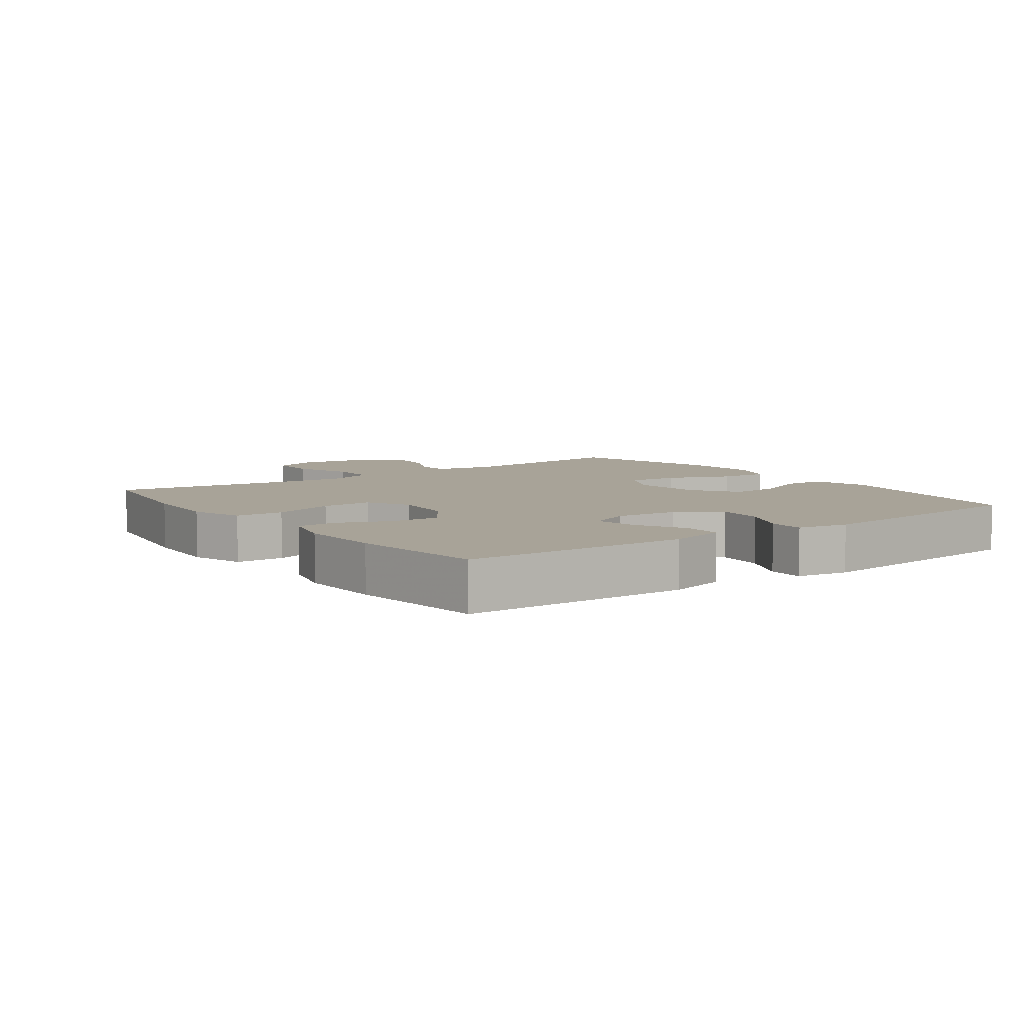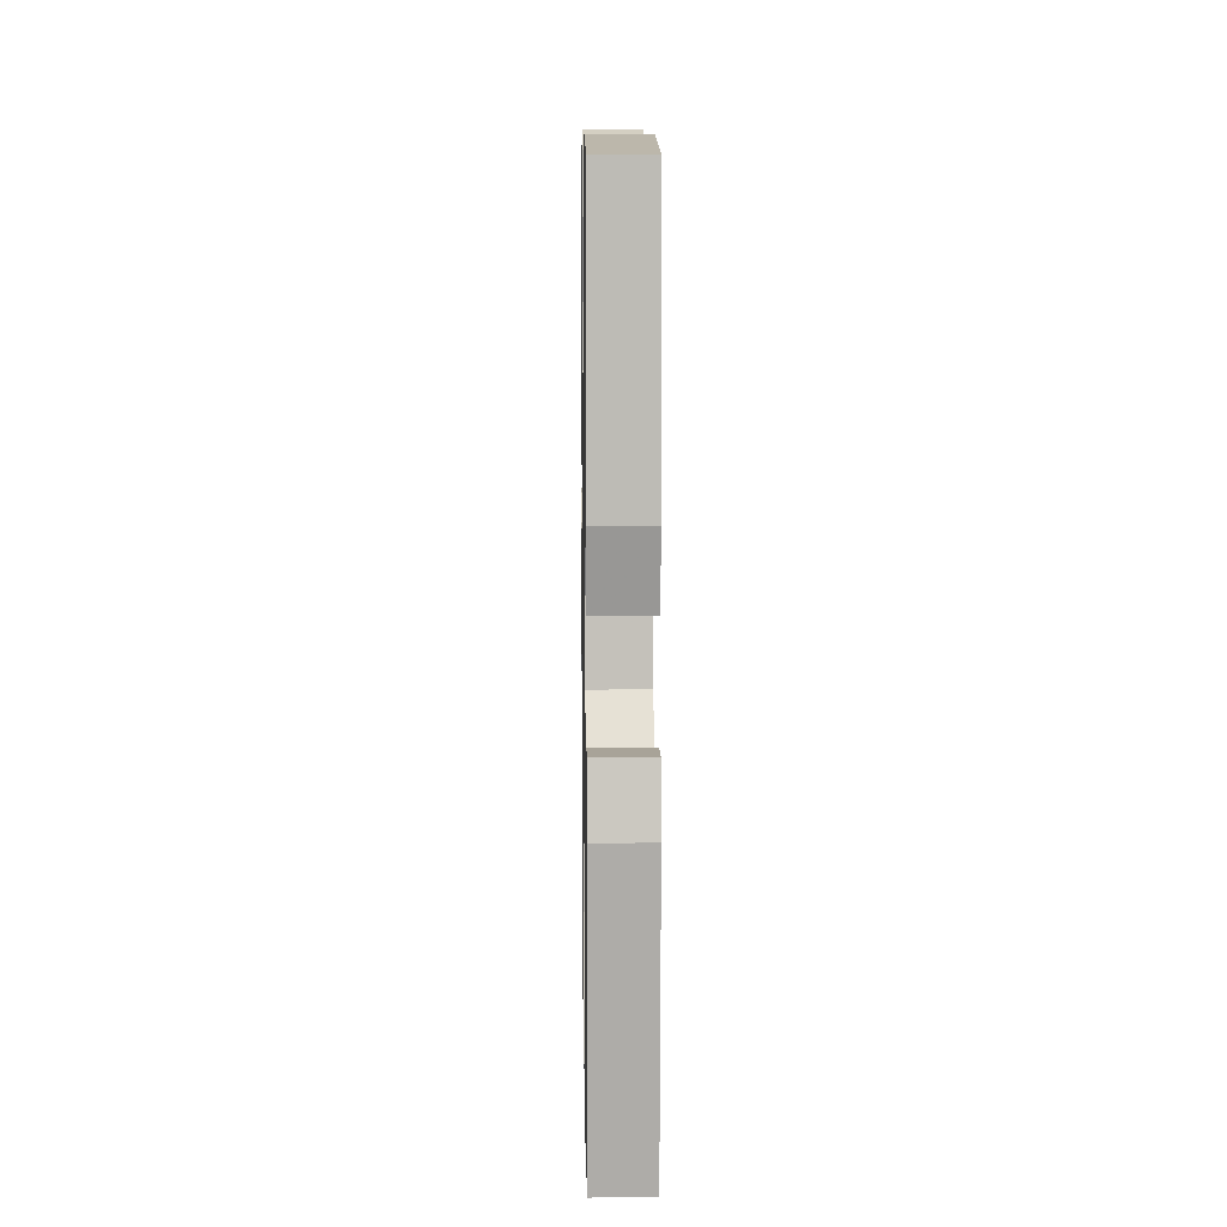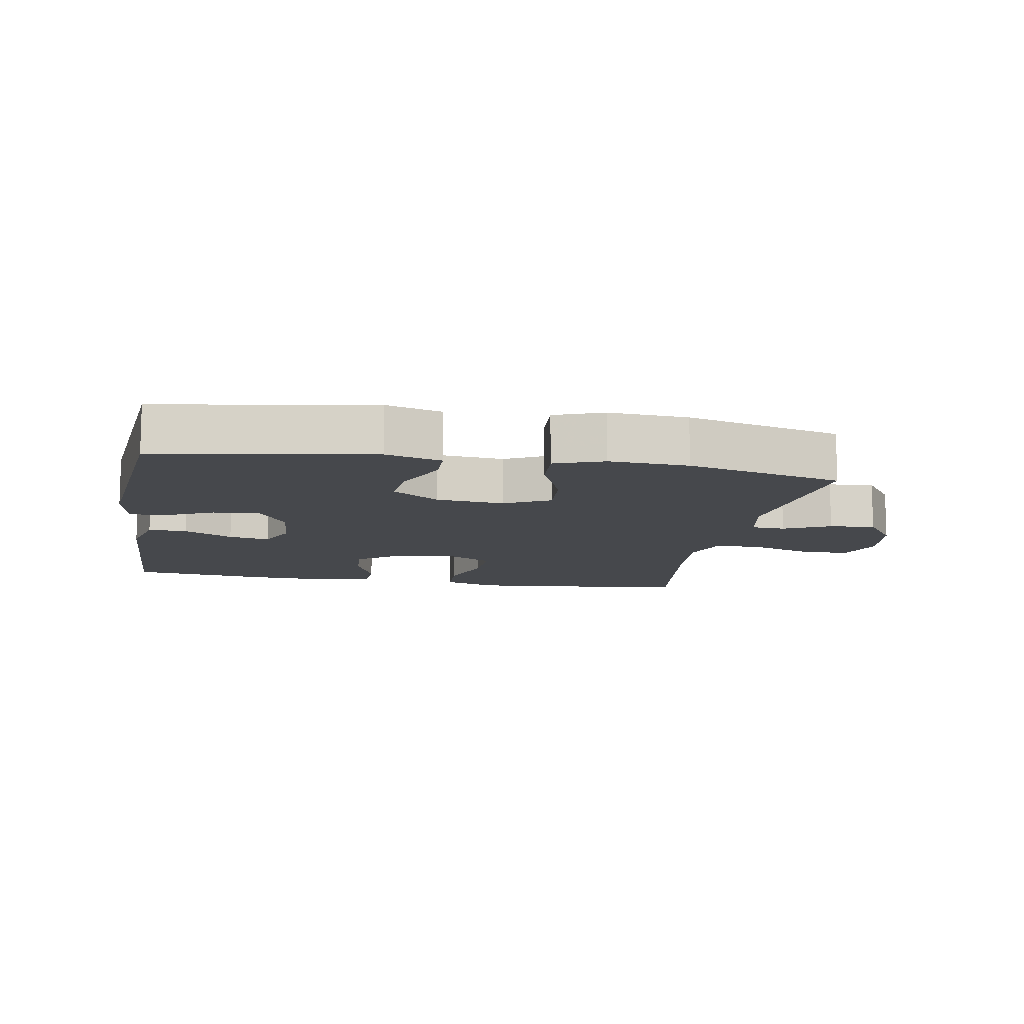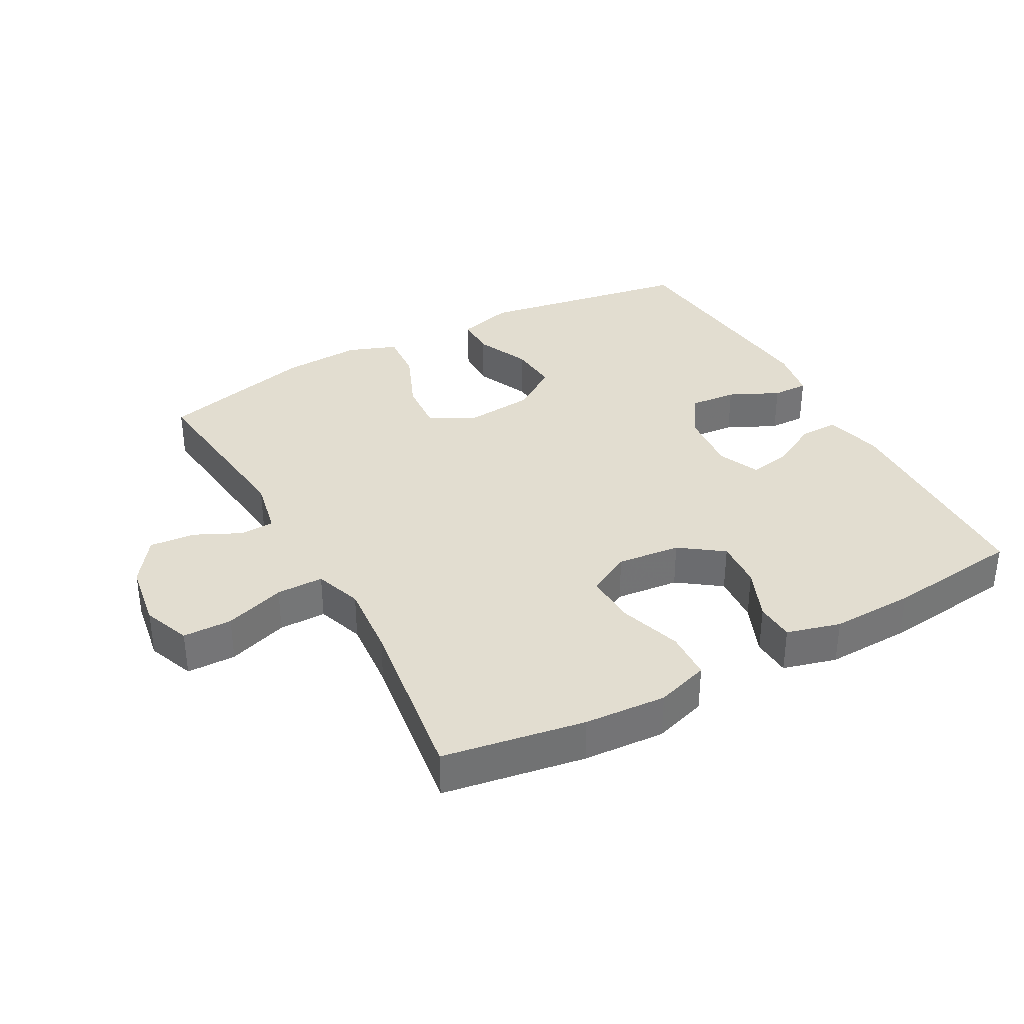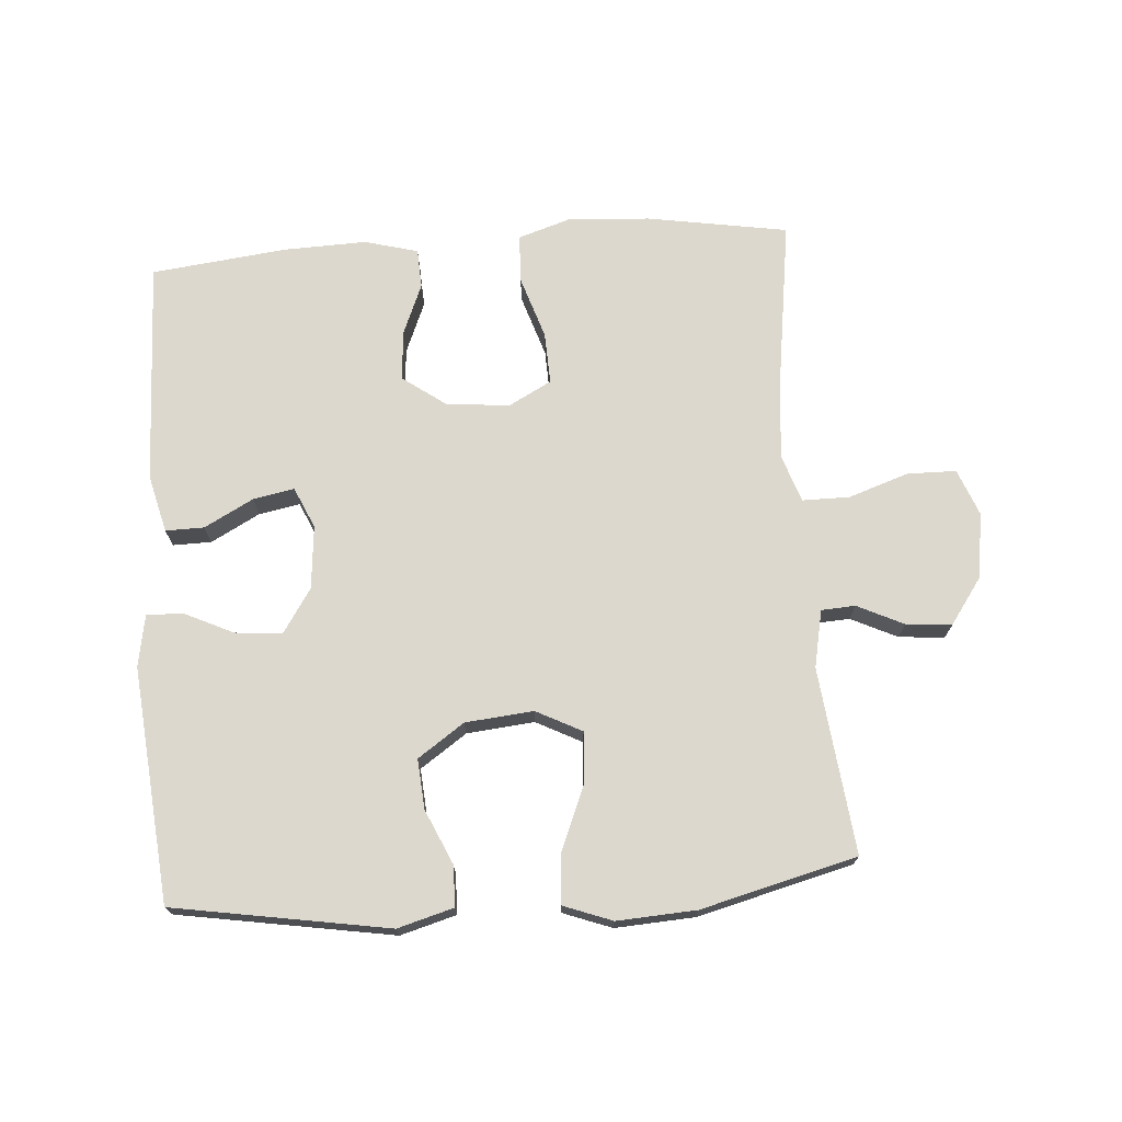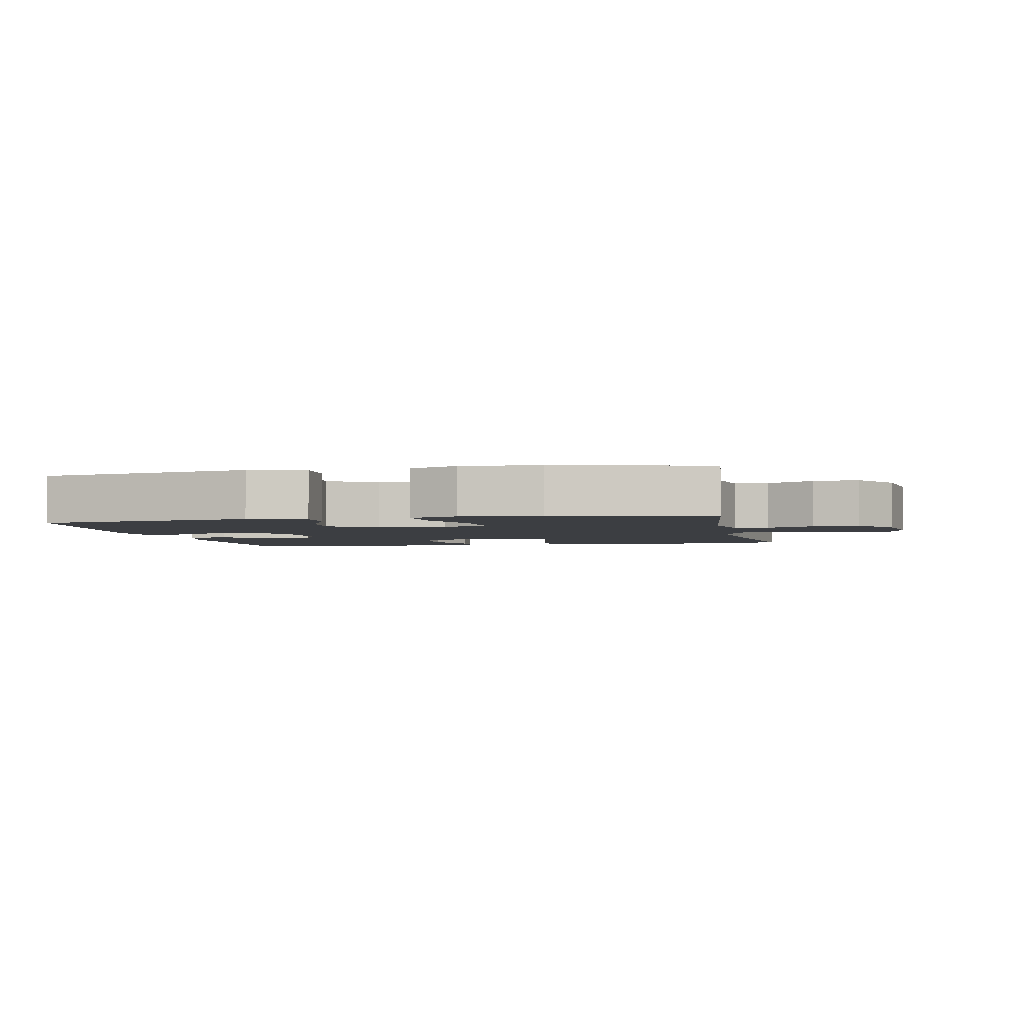
<metadata>
{"format":"obj","ext":"obj","renderer":"f3d","projection":"perspective","resolution":1024,"background":"white","views":[{"elev":6.9,"azim":53.8,"up":"+Y"},{"elev":7.9,"azim":89.1,"up":"+Z"},{"elev":-11.2,"azim":169.9,"up":"+Y"},{"elev":35.3,"azim":-28.7,"up":"+Y"},{"elev":72.2,"azim":175.8,"up":"+Y"},{"elev":-3.0,"azim":-168.4,"up":"+Y"}]}
</metadata>
<code>
v 0.5 0.07 0.5
v 0.511 0.07 0.157
v 0.489 0.07 0.069
v 0.43 0.07 0.07
v 0.355 0.07 0.11
v 0.292 0.07 0.122
v 0.264 0.07 0.059
v 0.273 0.07 -0.038
v 0.317 0.07 -0.105
v 0.389 0.07 -0.099
v 0.465 0.07 -0.063
v 0.52 0.07 -0.062
v 0.534 0.07 -0.141
v 0.5 0.07 -0.5
v 0.171 0.07 -0.555
v 0.085 0.07 -0.531
v 0.084 0.07 -0.469
v 0.121 0.07 -0.386
v 0.127 0.07 -0.31
v 0.056 0.07 -0.261
v -0.048 0.07 -0.251
v -0.118 0.07 -0.287
v -0.112 0.07 -0.367
v -0.072 0.07 -0.463
v -0.066 0.07 -0.539
v -0.141 0.07 -0.567
v -0.262 0.07 -0.56
v -0.5 0.07 -0.5
v -0.468 0.07 -0.216
v -0.486 0.07 -0.128
v -0.538 0.07 -0.125
v -0.609 0.07 -0.159
v -0.679 0.07 -0.165
v -0.728 0.07 -0.096
v -0.744 0.07 0.005
v -0.716 0.07 0.077
v -0.641 0.07 0.078
v -0.549 0.07 0.047
v -0.477 0.07 0.047
v -0.452 0.07 0.119
v -0.462 0.07 0.233
v -0.5 0.07 0.5
v -0.284 0.07 0.536
v -0.159 0.07 0.544
v -0.078 0.07 0.518
v -0.075 0.07 0.444
v -0.106 0.07 0.348
v -0.109 0.07 0.269
v -0.043 0.07 0.234
v 0.054 0.07 0.244
v 0.119 0.07 0.291
v 0.114 0.07 0.366
v 0.081 0.07 0.446
v 0.084 0.07 0.506
v 0.166 0.07 0.528
v 0.293 0.07 0.524
v 0.5 0 0.5
v 0.511 0 0.157
v 0.489 0 0.069
v 0.43 0 0.07
v 0.355 0 0.11
v 0.292 0 0.122
v 0.264 0 0.059
v 0.273 0 -0.038
v 0.317 0 -0.105
v 0.389 0 -0.099
v 0.465 0 -0.063
v 0.52 0 -0.062
v 0.534 0 -0.141
v 0.5 0 -0.5
v 0.171 0 -0.555
v 0.085 0 -0.531
v 0.084 0 -0.469
v 0.121 0 -0.386
v 0.127 0 -0.31
v 0.056 0 -0.261
v -0.048 0 -0.251
v -0.118 0 -0.287
v -0.112 0 -0.367
v -0.072 0 -0.463
v -0.066 0 -0.539
v -0.141 0 -0.567
v -0.262 0 -0.56
v -0.5 0 -0.5
v -0.468 0 -0.216
v -0.486 0 -0.128
v -0.538 0 -0.125
v -0.609 0 -0.159
v -0.679 0 -0.165
v -0.728 0 -0.096
v -0.744 0 0.005
v -0.716 0 0.077
v -0.641 0 0.078
v -0.549 0 0.047
v -0.477 0 0.047
v -0.452 0 0.119
v -0.462 0 0.233
v -0.5 0 0.5
v -0.284 0 0.536
v -0.159 0 0.544
v -0.078 0 0.518
v -0.075 0 0.444
v -0.106 0 0.348
v -0.109 0 0.269
v -0.043 0 0.234
v 0.054 0 0.244
v 0.119 0 0.291
v 0.114 0 0.366
v 0.081 0 0.446
v 0.084 0 0.506
v 0.166 0 0.528
v 0.293 0 0.524
f 3 4 5
f 2 3 5
f 1 2 5
f 56 1 5
f 55 56 5
f 54 55 5
f 53 54 5
f 52 53 5
f 51 52 5 6
f 50 51 6 7
f 49 50 7 8
f 48 49 8 9
f 45 46 47
f 44 45 47
f 43 44 47
f 42 43 47
f 41 42 47
f 40 41 47 48
f 39 40 48 9
f 36 37 38
f 35 36 38
f 34 35 38
f 33 34 38
f 32 33 38
f 31 32 38
f 38 39 9
f 31 38 9
f 30 31 9
f 27 28 29
f 26 27 29
f 25 26 29
f 24 25 29
f 23 24 29
f 22 23 29 30
f 21 22 30
f 20 21 30 9
f 16 17 18
f 15 16 18
f 14 15 18
f 13 14 18
f 12 13 18
f 11 12 18
f 10 11 18
f 10 18 19
f 9 10 19 20
f 61 60 59
f 61 59 58
f 61 58 57
f 61 57 112
f 61 112 111
f 61 111 110
f 61 110 109
f 61 109 108
f 62 61 108 107
f 63 62 107 106
f 64 63 106 105
f 65 64 105 104
f 103 102 101
f 103 101 100
f 103 100 99
f 103 99 98
f 103 98 97
f 104 103 97 96
f 65 104 96 95
f 94 93 92
f 94 92 91
f 94 91 90
f 94 90 89
f 94 89 88
f 94 88 87
f 65 95 94
f 65 94 87
f 65 87 86
f 85 84 83
f 85 83 82
f 85 82 81
f 85 81 80
f 85 80 79
f 86 85 79 78
f 86 78 77
f 65 86 77 76
f 74 73 72
f 74 72 71
f 74 71 70
f 74 70 69
f 74 69 68
f 74 68 67
f 74 67 66
f 75 74 66
f 76 75 66 65
f 1 57 58 2
f 2 58 59 3
f 3 59 60 4
f 4 60 61 5
f 5 61 62 6
f 6 62 63 7
f 7 63 64 8
f 8 64 65 9
f 9 65 66 10
f 10 66 67 11
f 11 67 68 12
f 12 68 69 13
f 13 69 70 14
f 14 70 71 15
f 15 71 72 16
f 16 72 73 17
f 17 73 74 18
f 18 74 75 19
f 19 75 76 20
f 20 76 77 21
f 21 77 78 22
f 22 78 79 23
f 23 79 80 24
f 24 80 81 25
f 25 81 82 26
f 26 82 83 27
f 27 83 84 28
f 28 84 85 29
f 29 85 86 30
f 30 86 87 31
f 31 87 88 32
f 32 88 89 33
f 33 89 90 34
f 34 90 91 35
f 35 91 92 36
f 36 92 93 37
f 37 93 94 38
f 38 94 95 39
f 39 95 96 40
f 40 96 97 41
f 41 97 98 42
f 42 98 99 43
f 43 99 100 44
f 44 100 101 45
f 45 101 102 46
f 46 102 103 47
f 47 103 104 48
f 48 104 105 49
f 49 105 106 50
f 50 106 107 51
f 51 107 108 52
f 52 108 109 53
f 53 109 110 54
f 54 110 111 55
f 55 111 112 56
f 56 112 57 1

</code>
